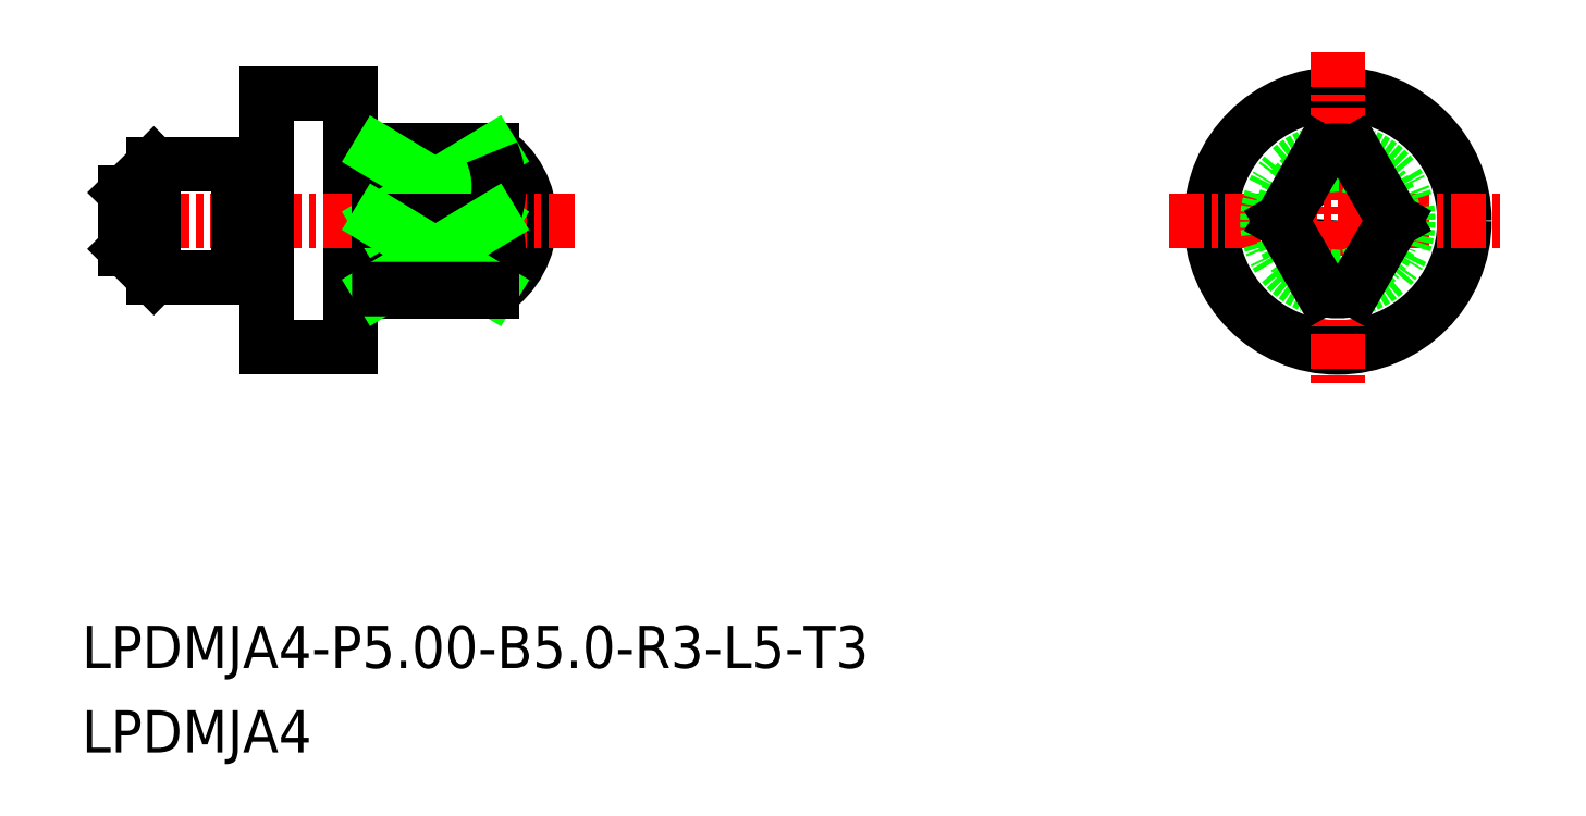
<metadata>
{"format":"dxf","ext":"dxf","renderer":"ezdxf+matplotlib","layout":"modelspace","background":"white","min_lineweight":24,"dpi":150}
</metadata>
<code>
0
SECTION
2
ENTITIES
0
LINE
8
0
10
-1862
20
-529.7
30
0
11
-1861
21
-530.7
31
0
0
LINE
8
0
10
-1862
20
-527.7
30
0
11
-1861
21
-526.7
31
0
0
LINE
8
0
10
-1847
20
-528.5
30
0
11
-1848
21
-528.7
31
0
0
LINE
8
0
10
-1847
20
-528.9
30
0
11
-1848
21
-528.7
31
0
0
CIRCLE
8
0
10
-1819
20
-528.7
30
0
40
0.192
0
ARC
8
0
10
-1850
20
-528.7
30
0
40
3
50
303.6
51
56.44
0
LINE
8
0
10
-1853
20
-526.4
30
0
11
-1853
21
-526.4
31
0
0
ARC
8
0
10
-1853
20
-526.2
30
0
40
0.2
50
180
51
270
0
ARC
8
0
10
-1853
20
-526.2
30
0
40
0.2
50
270
51
7e-15
0
ARC
8
0
10
-1853
20
-531.2
30
0
40
0.2
50
7e-15
51
90
0
ARC
8
0
10
-1853
20
-531.2
30
0
40
0.2
50
90
51
180
0
LINE
8
0
10
-1853
20
-531
30
0
11
-1853
21
-531
31
0
0
LINE
8
0
10
-1857
20
-530.5
30
0
11
-1857
21
-530.5
31
0
0
ARC
8
0
10
-1857
20
-530.7
30
0
40
0.2
50
0
51
90
0
ARC
8
0
10
-1857
20
-530.7
30
0
40
0.2
50
90
51
180
0
ARC
8
0
10
-1857
20
-526.7
30
0
40
0.2
50
180
51
270
0
ARC
8
0
10
-1857
20
-526.7
30
0
40
0.2
50
270
51
0
0
LINE
8
0
10
-1853
20
-526.2
30
0
11
-1853
21
-531.2
31
0
0
LINE
8
0
10
-1853
20
-526.2
30
0
11
-1849
21
-526.2
31
0
0
LINE
8
0
10
-1853
20
-531.2
30
0
11
-1849
21
-531.2
31
0
0
LINE
8
0
10
-1849
20
-526.2
30
0
11
-1849
21
-526.3
31
0
0
CIRCLE
8
0
10
-1819
20
-528.7
30
0
40
4.5
0
LINE
8
0
10
-1854
20
-524.2
30
0
11
-1854
21
-533.2
31
0
0
LINE
8
0
10
-1857
20
-533.2
30
0
11
-1854
21
-533.2
31
0
0
LINE
8
0
10
-1857
20
-524.2
30
0
11
-1854
21
-524.2
31
0
0
LINE
8
CENTER
10
-1863
20
-528.7
30
0
11
-1846
21
-528.7
31
0
0
LINE
8
0
10
-1861
20
-530.7
30
0
11
-1861
21
-526.7
31
0
0
LINE
8
0
10
-1858
20
-526.7
30
0
11
-1858
21
-530.7
31
0
0
LINE
8
0
10
-1862
20
-527.7
30
0
11
-1862
21
-529.7
31
0
0
LINE
8
0
10
-1857
20
-524.2
30
0
11
-1857
21
-533.2
31
0
0
LINE
8
0
10
-1861
20
-530.7
30
0
11
-1858
21
-530.7
31
0
0
LINE
8
0
10
-1861
20
-526.7
30
0
11
-1858
21
-526.7
31
0
0
LINE
8
0
10
-1857
20
-526.9
30
0
11
-1857
21
-526.9
31
0
0
LINE
8
CENTER
10
-1819
20
-522.7
30
0
11
-1819
21
-534.7
31
0
0
LINE
8
CENTER
10
-1825
20
-528.7
30
0
11
-1813
21
-528.7
31
0
0
CIRCLE
8
0
10
-1819
20
-528.7
30
0
40
2
0
TEXT
8
0
10
-1863
20
-544.6
30
0
40
1.5
1
LPDMJA4-P5-B5-R3-L5-T3
0
TEXT
8
0
10
-1863
20
-547.6
30
0
40
1.5
1
LPDMJA4
0
ARC
8
0
10
-1819
20
-528.7
30
0
40
2.5
50
283.9
51
76.11
0
LINE
8
0
10
-1817
20
-528.7
30
0
11
-1818
21
-531.1
31
0
0
ARC
8
0
10
-1819
20
-528.7
30
0
40
2.5
50
256.1
51
283.9
0
ARC
8
0
10
-1819
20
-528.7
30
0
40
2.5
50
103.9
51
256.1
0
LINE
8
0
10
-1821
20
-528.7
30
0
11
-1819
21
-531.1
31
0
0
LINE
8
0
10
-1821
20
-528.7
30
0
11
-1819
21
-526.3
31
0
0
LINE
8
0
10
-1817
20
-528.7
30
0
11
-1818
21
-526.3
31
0
0
ARC
8
0
10
-1819
20
-528.7
30
0
40
2.5
50
76.11
51
103.9
0
LINE
8
0
10
-1849
20
-526.3
30
0
11
-1853
21
-526.3
31
0
0
LINE
8
0
10
-1849
20
-526.3
30
0
11
-1853
21
-528.7
31
0
0
LINE
8
0
10
-1853
20
-526.3
30
0
11
-1849
21
-528.7
31
0
0
LINE
8
0
10
-1853
20
-528.7
30
0
11
-1849
21
-528.7
31
0
0
ARC
8
0
10
-1851
20
-527.5
30
0
40
3.086
50
336.8
51
23.15
0
ARC
8
0
10
-1851
20
-529.9
30
0
40
3.086
50
336.8
51
23.15
0
LINE
8
0
10
-1853
20
-531.1
30
0
11
-1849
21
-528.7
31
0
0
LINE
8
0
10
-1849
20
-531.1
30
0
11
-1853
21
-528.7
31
0
0
LINE
8
0
10
-1849
20
-531.1
30
0
11
-1853
21
-531.1
31
0
0
LINE
8
0
10
-1849
20
-531.2
30
0
11
-1849
21
-531.1
31
0
0
ENDSEC
0
EOF

</code>
